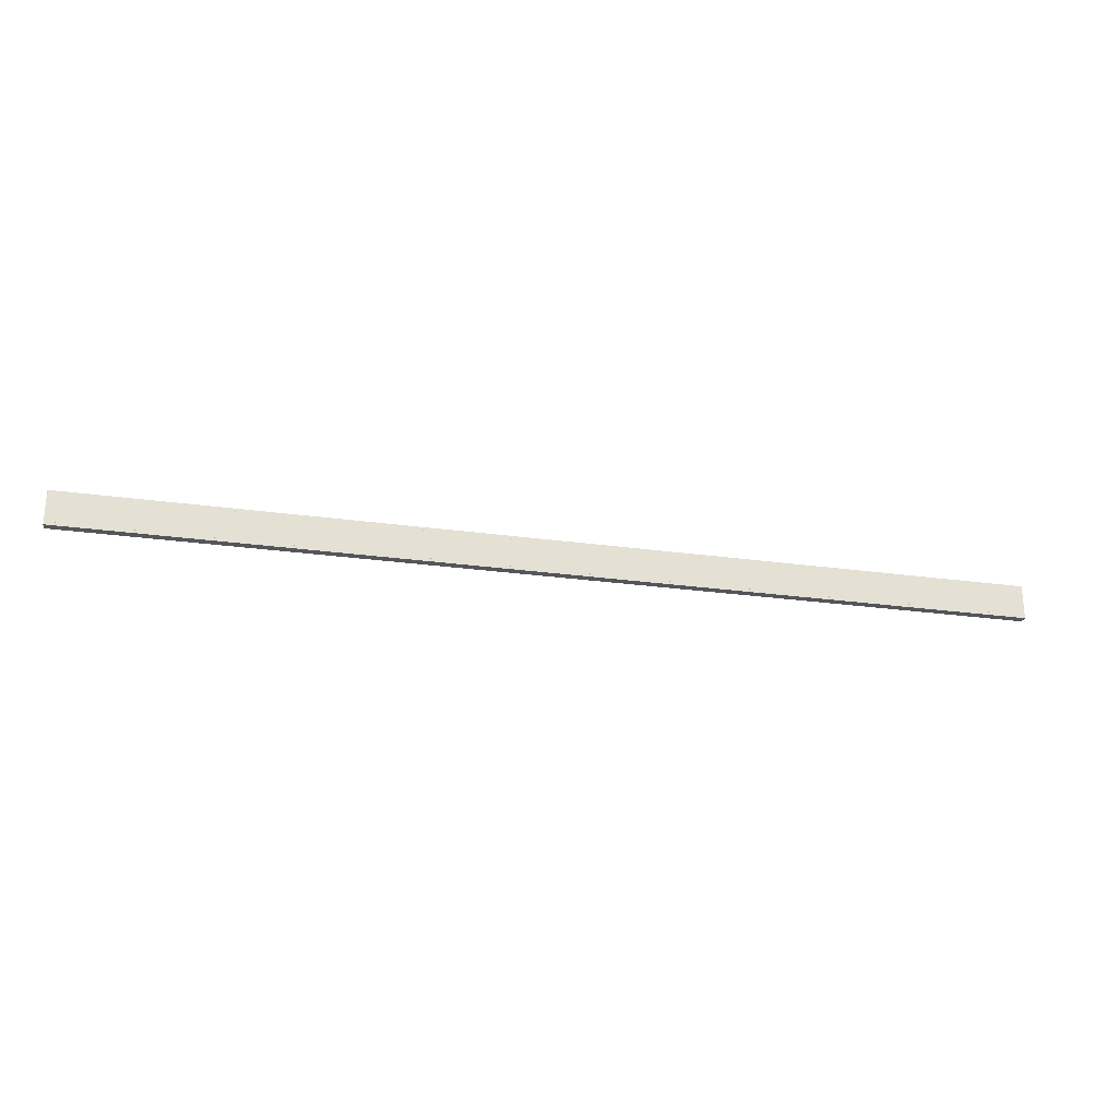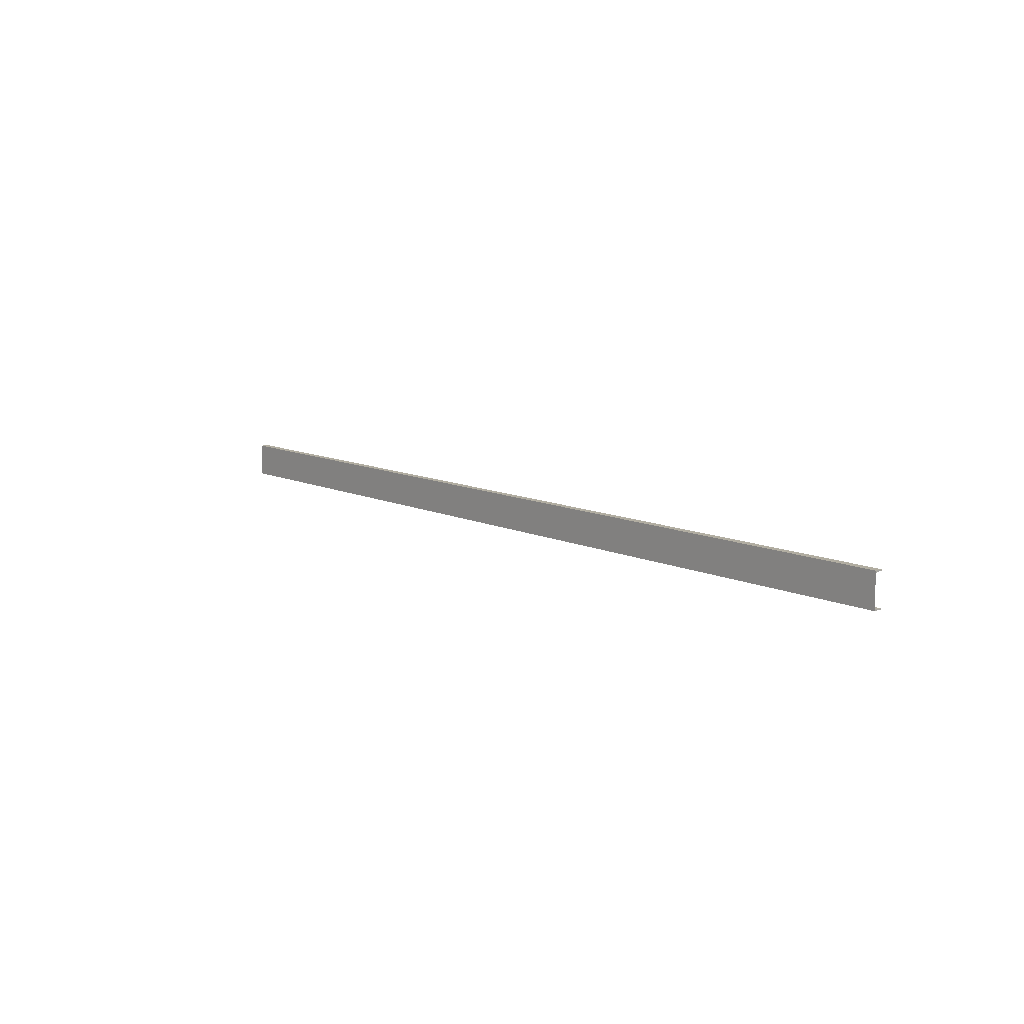
<metadata>
{"format":"obj","ext":"obj","renderer":"f3d","projection":"perspective","resolution":1024,"background":"white","views":[{"elev":-25.1,"azim":-12.9,"up":"+Z"},{"elev":10.4,"azim":49.8,"up":"+Z"}]}
</metadata>
<code>
o 736
v 2229 1853 9.578
v 2229 1853 9.6
v 2229 1853 9.587
v 2229 1853 9.591
v 2236 1853 9.578
v 2236 1853 9.372
v 2229 1853 9.578
v 2229 1853 9.372
v 2236 1853 9.363
v 2236 1853 9.372
v 2236 1853 9.35
v 2236 1853 9.359
v 2236 1853 9.35
v 2236 1853 9.359
v 2229 1853 9.35
v 2236 1853 9.35
v 2229 1853 9.359
v 2229 1853 9.35
v 2236 1853 9.363
v 2236 1853 9.359
v 2229 1853 9.359
v 2229 1853 9.35
v 2229 1853 9.359
v 2229 1853 9.359
v 2236 1853 9.35
v 2229 1853 9.359
v 2229 1853 9.35
v 2236 1853 9.359
v 2236 1853 9.35
v 2236 1853 9.6
v 2236 1853 9.363
v 2229 1853 9.363
v 2236 1853 9.591
v 2236 1853 9.587
v 2236 1853 9.578
v 2229 1853 9.587
v 2236 1853 9.591
v 2236 1853 9.587
v 2236 1853 9.6
v 2236 1853 9.591
v 2229 1853 9.591
v 2236 1853 9.591
v 2236 1853 9.6
v 2236 1853 9.591
v 2229 1853 9.587
v 2229 1853 9.591
v 2229 1853 9.6
v 2229 1853 9.6
v 2229 1853 9.6
v 2236 1853 9.591
v 2229 1853 9.591
v 2229 1853 9.6
v 2236 1853 9.6
v 2236 1853 9.6
v 2229 1853 9.35
v 2229 1853 9.359
v 2229 1853 9.363
v 2229 1853 9.372
f 1 2 3
f 3 2 4
f 3 5 1
f 6 7 5
f 7 6 8
f 9 8 10
f 10 11 9
f 9 11 12
f 12 13 14
f 15 13 16
f 15 17 18
f 17 19 20
f 21 20 14
f 21 13 22
f 18 23 24
f 25 26 14
f 25 27 22
f 28 26 23
f 28 29 13
f 30 27 29
f 31 23 32
f 33 30 34
f 34 30 35
f 35 36 34
f 36 37 38
f 39 37 40
f 41 42 37
f 43 44 39
f 44 45 46
f 43 47 48
f 41 49 47
f 50 46 51
f 52 42 51
f 4 47 51
f 50 47 53
f 52 54 53
f 55 54 49
f 56 55 57
f 57 55 58
f 58 31 57

</code>
